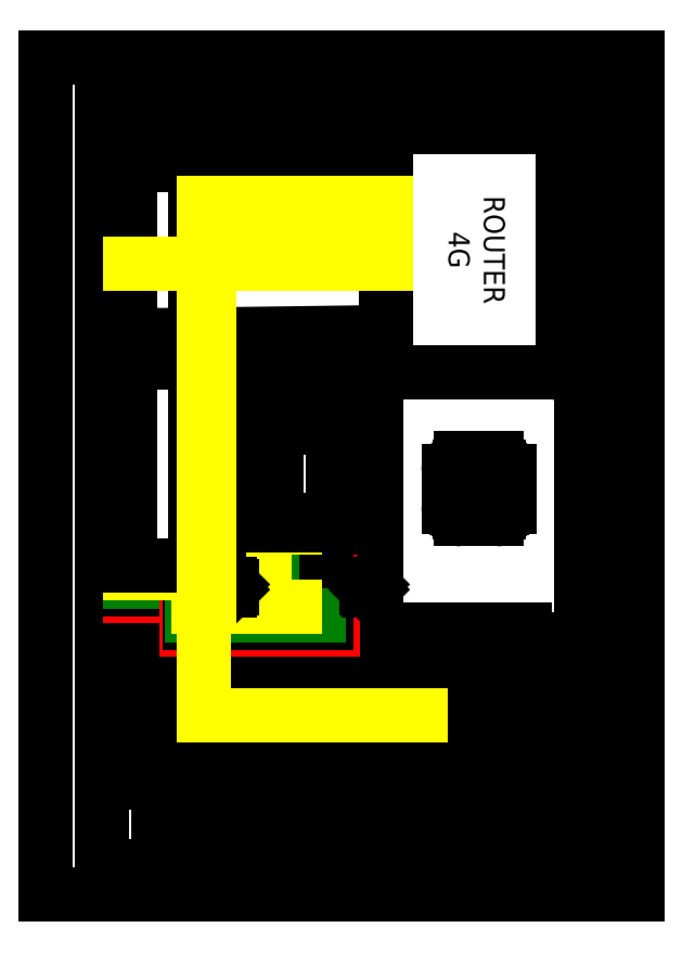
<metadata>
{"format":"dxf","ext":"dxf","renderer":"ezdxf+matplotlib","layout":"modelspace","background":"white","min_lineweight":24,"dpi":150}
</metadata>
<code>
0
SECTION
2
ENTITIES
0
INSERT
8
0
2
Plantilla A4
10
0
20
0
30
0
41
1
42
1
43
0
50
0
70
    1
71
    1
44
0
45
0
0
LINE
8
Maletin
10
30
20
51
11
30
21
276
0
LINE
8
Maletin
10
190
20
51
11
190
21
276
0
LINE
8
Maletin
10
30
20
276
11
190
21
276
0
LINE
8
Maletin
10
30
20
51
11
190
21
51
0
MTEXT
8
Márgenes
10
189.7
20
14.78
30
0
40
4
41
7.324
71
    5
72
    1
1
1:2
7
amiri-regular
210
0
220
0
230
1
50
0
73
    2
44
1
0
MTEXT
8
Márgenes
10
189.8
20
30.65
30
0
40
4
41
15.19
71
    5
72
    1
1
2 - 2
7
amiri-regular
210
0
220
0
230
1
50
0
73
    2
44
1
0
INSERT
8
0
2
Raspberry Pi 4 vista planta
10
133.2
20
90.5
30
0
41
0.5
42
0.5
43
0
50
270
70
    1
71
    1
44
0
45
0
0
MTEXT
8
Raspberry Pi 4
10
170.1
20
88.5
30
0
40
1
41
5.416
71
    4
72
    1
1
PWR\PUSB C
7
amiri-regular
210
0
220
0
230
1
50
270
73
    2
44
1
0
INSERT
8
Zigbee2mqtt dongle
2
zigbee2mqtt dongle plus smart home stick
10
14.65
20
103.9
30
0
41
0.5
42
0.5
43
0
50
270
70
    1
71
    1
44
0
45
0
0
LINE
8
Cableado USB
10
35.25
20
97.05
11
35.25
21
101
0
LINE
8
Cableado USB
10
35.25
20
101
11
45
21
101
0
LINE
8
Cableado USB
10
170.1
20
88.5
11
170.1
21
94
0
LINE
8
Cableado USB
10
47
20
103
11
30
21
103
0
LINE
8
Cableado USB
10
170.1
20
94
11
128
21
94
0
INSERT
8
LOGO! TDA
2
6ED1055-4MH08-0BA1 vista planta
10
-20.21
20
247.7
30
0
41
0.5
42
0.5
43
0
50
270
70
    1
71
    1
44
0
45
0
0
LINE
8
Soporte LOGO! TDA
10
62.5
20
106.5
11
62.5
21
181.5
0
LINE
8
Soporte LOGO! TDA
10
117.5
20
106.5
11
117.5
21
181.5
0
LINE
8
Soporte LOGO! TDA
10
62.5
20
106.5
11
117.5
21
106.5
0
LINE
8
Soporte LOGO! TDA
10
62.5
20
181.5
11
117.5
21
181.5
0
INSERT
8
ZTH05
2
ZTH05
10
143
20
154.7
30
0
41
0.5
42
0.5
43
0
50
270
70
    1
71
    1
44
0
45
0
0
LINE
8
Cableado UTP
10
80.71
20
111.9
11
80.71
21
104
0
LINE
8
Cableado UTP
10
80.71
20
104
11
58
21
104
0
LINE
8
Cableado UTP
10
88.59
20
111.9
11
88.59
21
102
0
LINE
8
Cableado tierra
10
96.96
20
111.2
11
96.96
21
99
0
LINE
8
Cableado rojo
10
102
20
111.2
11
102
21
93.92
0
LINE
8
Cableado negro
10
99.5
20
111.2
11
99.5
21
96.46
0
LINE
8
Cableado USB
10
47
20
91
11
128
21
91
0
LINE
8
Cableado USB
10
47
20
91
11
47
21
103
0
LINE
8
Cableado USB
10
128
20
94
11
128
21
91
0
LINE
8
Cableado USB
10
133.2
20
81.98
11
45
21
81.98
0
LINE
8
Cableado USB
10
45
20
81.98
11
45
21
101
0
LINE
8
Cableado rojo
10
50
20
93.92
11
102
21
93.92
0
LINE
8
Cableado negro
10
51
20
96.46
11
99.5
21
96.46
0
LINE
8
Cableado tierra
10
52
20
99
11
96.96
21
99
0
LINE
8
Cableado rojo
10
50
20
106
11
30
21
106
0
LINE
8
Cableado negro
10
51
20
108.5
11
30
21
108.5
0
LINE
8
Cableado tierra
10
52
20
111.1
11
30
21
111.1
0
LINE
8
Cableado rojo
10
50
20
93.92
11
50
21
106
0
LINE
8
Cableado negro
10
51
20
96.46
11
51
21
108.5
0
LINE
8
Cableado tierra
10
52
20
99
11
52
21
111.1
0
LINE
8
Cableado UTP
10
88.59
20
102
11
54
21
102
0
LINE
8
Cableado UTP
10
54
20
114
11
30
21
114
0
LINE
8
Cableado UTP
10
54
20
114
11
54
21
102
0
LINE
8
Cableado UTP
10
133.2
20
63.88
11
56
21
63.88
0
LINE
8
Cableado 12 V
10
53
20
117
11
30
21
117
0
CIRCLE
8
Soporte LOGO! TDA
10
65.18
20
178.8
40
1.675
0
CIRCLE
8
Soporte LOGO! TDA
10
65.18
20
109.2
40
1.675
0
CIRCLE
8
Soporte LOGO! TDA
10
114.8
20
109.2
40
1.675
0
CIRCLE
8
Soporte LOGO! TDA
10
114.8
20
178.8
40
1.675
0
LINE
8
Soporte LOGO! TDA
10
66.23
20
109.5
11
66.23
21
108.9
0
LINE
8
Soporte LOGO! TDA
10
64.13
20
109.5
11
64.13
21
108.9
0
LINE
8
Soporte LOGO! TDA
10
64.88
20
110.2
11
65.48
21
110.2
0
LINE
8
Soporte LOGO! TDA
10
64.88
20
108.1
11
65.48
21
108.1
0
LINE
8
Soporte LOGO! TDA
10
64.88
20
109.5
11
64.88
21
110.2
0
LINE
8
Soporte LOGO! TDA
10
64.88
20
108.1
11
64.88
21
108.9
0
LINE
8
Soporte LOGO! TDA
10
65.48
20
108.1
11
65.48
21
108.9
0
LINE
8
Soporte LOGO! TDA
10
65.48
20
109.5
11
65.48
21
110.2
0
LINE
8
Soporte LOGO! TDA
10
64.13
20
109.5
11
64.88
21
109.5
0
LINE
8
Soporte LOGO! TDA
10
65.48
20
109.5
11
66.23
21
109.5
0
LINE
8
Soporte LOGO! TDA
10
65.48
20
108.9
11
66.23
21
108.9
0
LINE
8
Soporte LOGO! TDA
10
64.13
20
108.9
11
64.88
21
108.9
0
LINE
8
Soporte LOGO! TDA
10
64.88
20
108.9
11
64.26
21
108.3
0
LINE
8
Soporte LOGO! TDA
10
64.26
20
110.1
11
64.88
21
109.5
0
LINE
8
Soporte LOGO! TDA
10
66.09
20
110.1
11
65.48
21
109.5
0
LINE
8
Soporte LOGO! TDA
10
65.48
20
108.9
11
66.09
21
108.3
0
LINE
8
Soporte LOGO! TDA
10
115.9
20
109.5
11
115.9
21
108.9
0
LINE
8
Soporte LOGO! TDA
10
113.8
20
109.5
11
113.8
21
108.9
0
LINE
8
Soporte LOGO! TDA
10
114.5
20
110.2
11
115.1
21
110.2
0
LINE
8
Soporte LOGO! TDA
10
114.5
20
108.1
11
115.1
21
108.1
0
LINE
8
Soporte LOGO! TDA
10
114.5
20
109.5
11
114.5
21
110.2
0
LINE
8
Soporte LOGO! TDA
10
114.5
20
108.1
11
114.5
21
108.9
0
LINE
8
Soporte LOGO! TDA
10
115.1
20
108.1
11
115.1
21
108.9
0
LINE
8
Soporte LOGO! TDA
10
115.1
20
109.5
11
115.1
21
110.2
0
LINE
8
Soporte LOGO! TDA
10
113.8
20
109.5
11
114.5
21
109.5
0
LINE
8
Soporte LOGO! TDA
10
115.1
20
109.5
11
115.9
21
109.5
0
LINE
8
Soporte LOGO! TDA
10
115.1
20
108.9
11
115.9
21
108.9
0
LINE
8
Soporte LOGO! TDA
10
113.8
20
108.9
11
114.5
21
108.9
0
LINE
8
Soporte LOGO! TDA
10
114.5
20
108.9
11
113.9
21
108.3
0
LINE
8
Soporte LOGO! TDA
10
113.9
20
110.1
11
114.5
21
109.5
0
LINE
8
Soporte LOGO! TDA
10
115.7
20
110.1
11
115.1
21
109.5
0
LINE
8
Soporte LOGO! TDA
10
115.1
20
108.9
11
115.7
21
108.3
0
LINE
8
Soporte LOGO! TDA
10
115.9
20
179.1
11
115.9
21
178.5
0
LINE
8
Soporte LOGO! TDA
10
113.8
20
179.1
11
113.8
21
178.5
0
LINE
8
Soporte LOGO! TDA
10
114.5
20
179.9
11
115.1
21
179.9
0
LINE
8
Soporte LOGO! TDA
10
114.5
20
177.8
11
115.1
21
177.8
0
LINE
8
Soporte LOGO! TDA
10
114.5
20
179.1
11
114.5
21
179.9
0
LINE
8
Soporte LOGO! TDA
10
114.5
20
177.8
11
114.5
21
178.5
0
LINE
8
Soporte LOGO! TDA
10
115.1
20
177.8
11
115.1
21
178.5
0
LINE
8
Soporte LOGO! TDA
10
115.1
20
179.1
11
115.1
21
179.9
0
LINE
8
Soporte LOGO! TDA
10
113.8
20
179.1
11
114.5
21
179.1
0
LINE
8
Soporte LOGO! TDA
10
115.1
20
179.1
11
115.9
21
179.1
0
LINE
8
Soporte LOGO! TDA
10
115.1
20
178.5
11
115.9
21
178.5
0
LINE
8
Soporte LOGO! TDA
10
113.8
20
178.5
11
114.5
21
178.5
0
LINE
8
Soporte LOGO! TDA
10
114.5
20
178.5
11
113.9
21
177.9
0
LINE
8
Soporte LOGO! TDA
10
113.9
20
179.7
11
114.5
21
179.1
0
LINE
8
Soporte LOGO! TDA
10
115.7
20
179.7
11
115.1
21
179.1
0
LINE
8
Soporte LOGO! TDA
10
115.1
20
178.5
11
115.7
21
177.9
0
LINE
8
Soporte LOGO! TDA
10
66.23
20
179.1
11
66.23
21
178.5
0
LINE
8
Soporte LOGO! TDA
10
64.13
20
179.1
11
64.13
21
178.5
0
LINE
8
Soporte LOGO! TDA
10
64.88
20
179.9
11
65.48
21
179.9
0
LINE
8
Soporte LOGO! TDA
10
64.88
20
177.8
11
65.48
21
177.8
0
LINE
8
Soporte LOGO! TDA
10
64.88
20
179.1
11
64.88
21
179.9
0
LINE
8
Soporte LOGO! TDA
10
64.88
20
177.8
11
64.88
21
178.5
0
LINE
8
Soporte LOGO! TDA
10
65.48
20
177.8
11
65.48
21
178.5
0
LINE
8
Soporte LOGO! TDA
10
65.48
20
179.1
11
65.48
21
179.9
0
LINE
8
Soporte LOGO! TDA
10
64.13
20
179.1
11
64.88
21
179.1
0
LINE
8
Soporte LOGO! TDA
10
65.48
20
179.1
11
66.23
21
179.1
0
LINE
8
Soporte LOGO! TDA
10
65.48
20
178.5
11
66.23
21
178.5
0
LINE
8
Soporte LOGO! TDA
10
64.13
20
178.5
11
64.88
21
178.5
0
LINE
8
Soporte LOGO! TDA
10
64.88
20
178.5
11
64.26
21
177.9
0
LINE
8
Soporte LOGO! TDA
10
64.26
20
179.7
11
64.88
21
179.1
0
LINE
8
Soporte LOGO! TDA
10
66.09
20
179.7
11
65.48
21
179.1
0
LINE
8
Soporte LOGO! TDA
10
65.48
20
178.5
11
66.09
21
177.9
0
INSERT
8
Borrador
2
TL-MR6400
10
36.6
20
272.2
30
0
41
0.5
42
0.5
43
0
50
270
70
    1
71
    1
44
0
45
0
0
LINE
8
Cableado 12 V
10
110
20
254
11
53
21
254
0
LINE
8
Cableado 12 V
10
53
20
117
11
53
21
254
0
LINE
8
Cableado UTP
10
56
20
63.88
11
56
21
245.2
0
LINE
8
Cableado UTP
10
58
20
238.1
11
58
21
104
0
LINE
8
Cableado UTP
10
120.8
20
238.1
11
58
21
238.1
0
LINE
8
Cableado UTP
10
120.8
20
245.2
11
56
21
245.2
0
LINE
8
Cableado UTP
10
120.8
20
223.9
11
30
21
223.9
0
MTEXT
8
Márgenes
10
121.9
20
30.59
30
0
40
2
41
17.32
71
    5
72
    1
1
14/05/2025
7
amiri-regular
210
0
220
0
230
1
50
0
73
    2
44
1
0
MTEXT
8
Márgenes
10
110
20
17.5
30
0
40
3
41
134.9
71
    5
72
    1
1
PLANO MAQUETA IOT CON HOME ASSISTANT
7
amiri-regular
210
0
220
0
230
1
50
0
73
    2
44
1
0
ENDSEC
0
EOF

</code>
